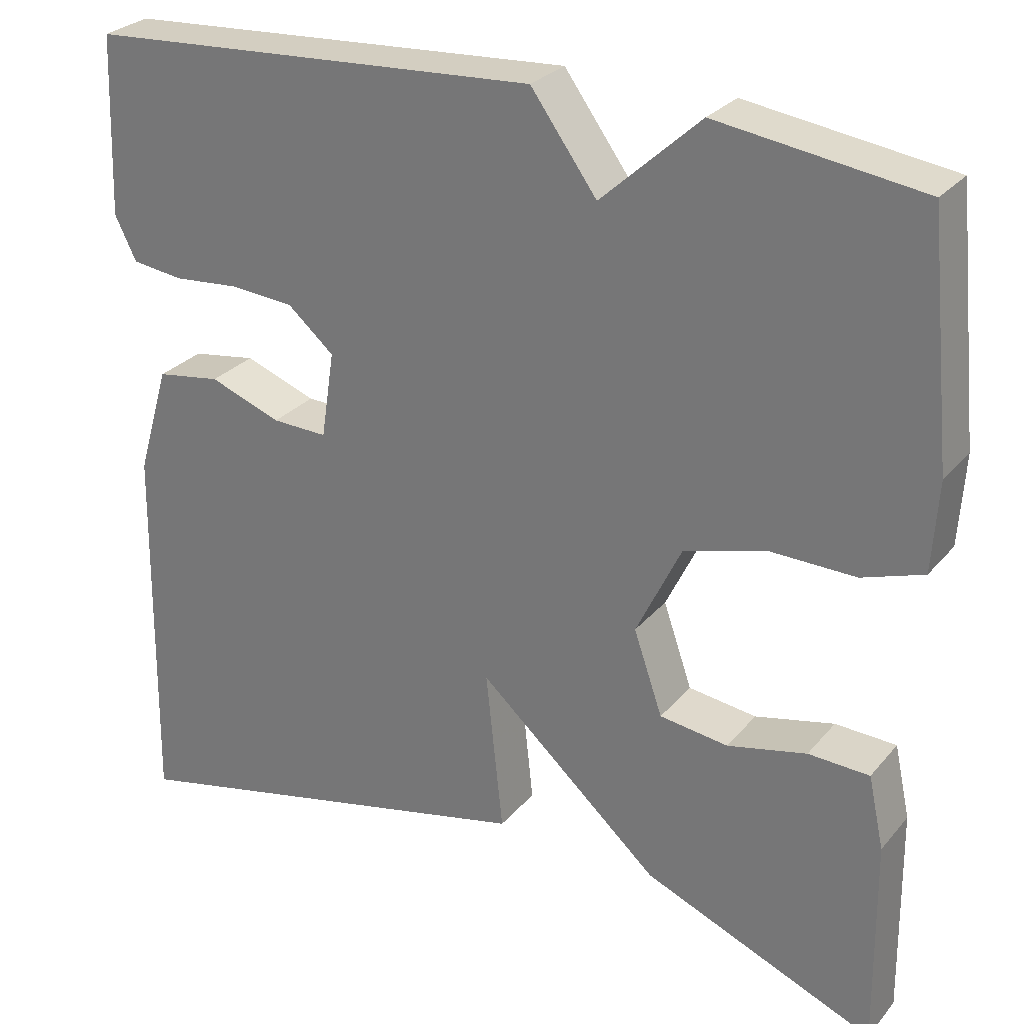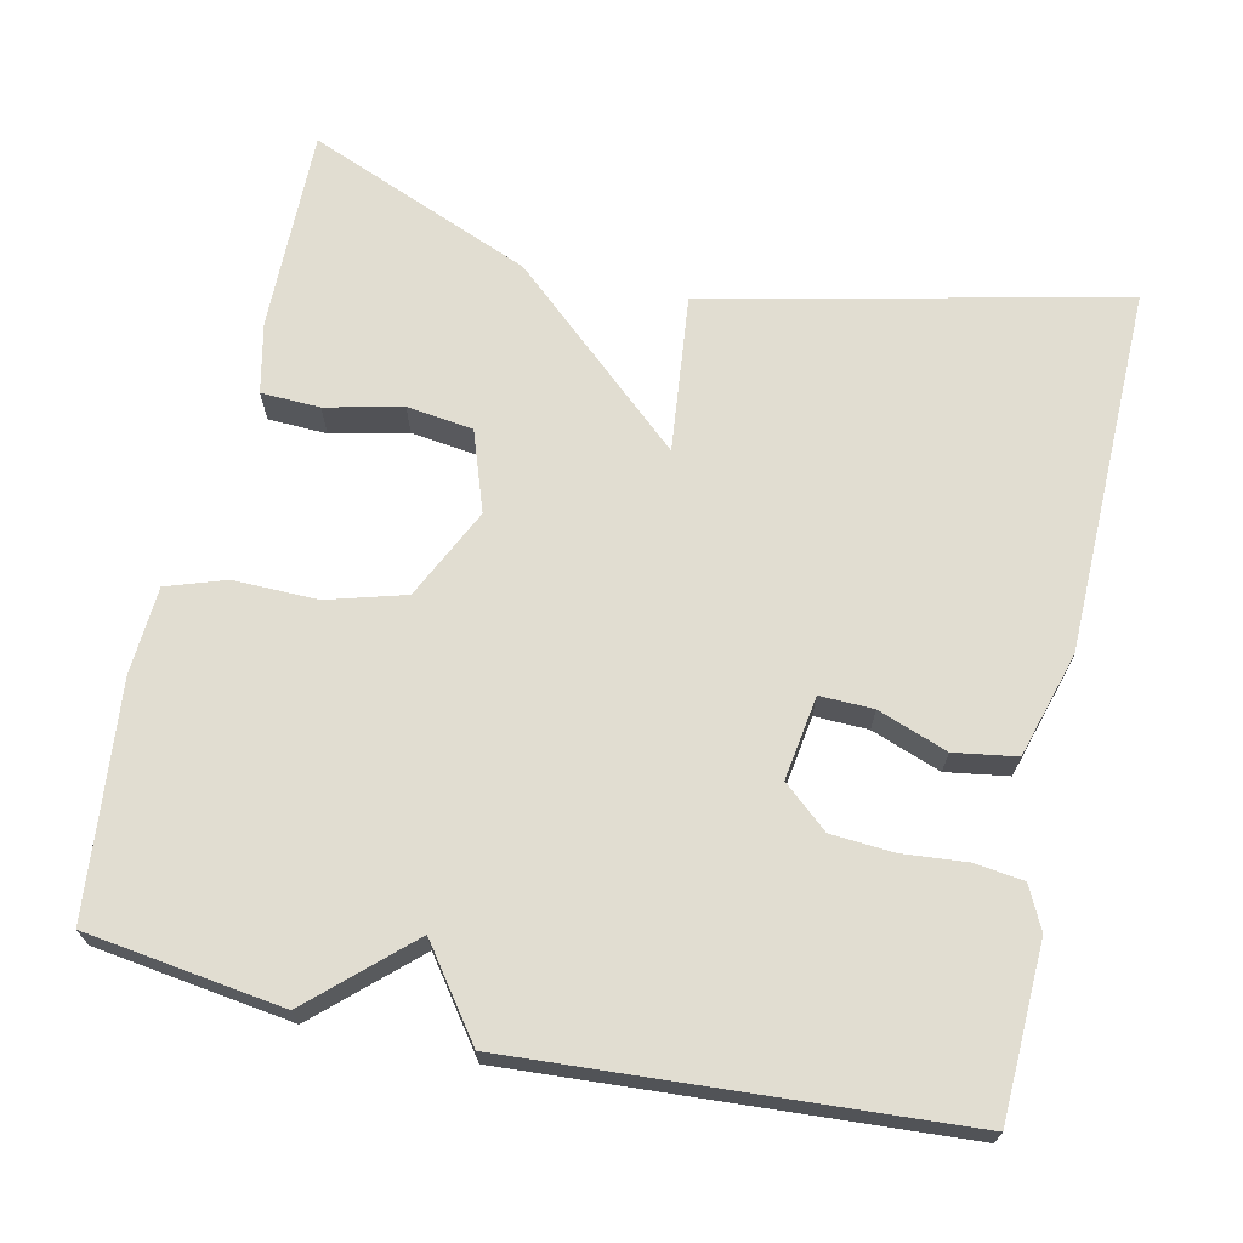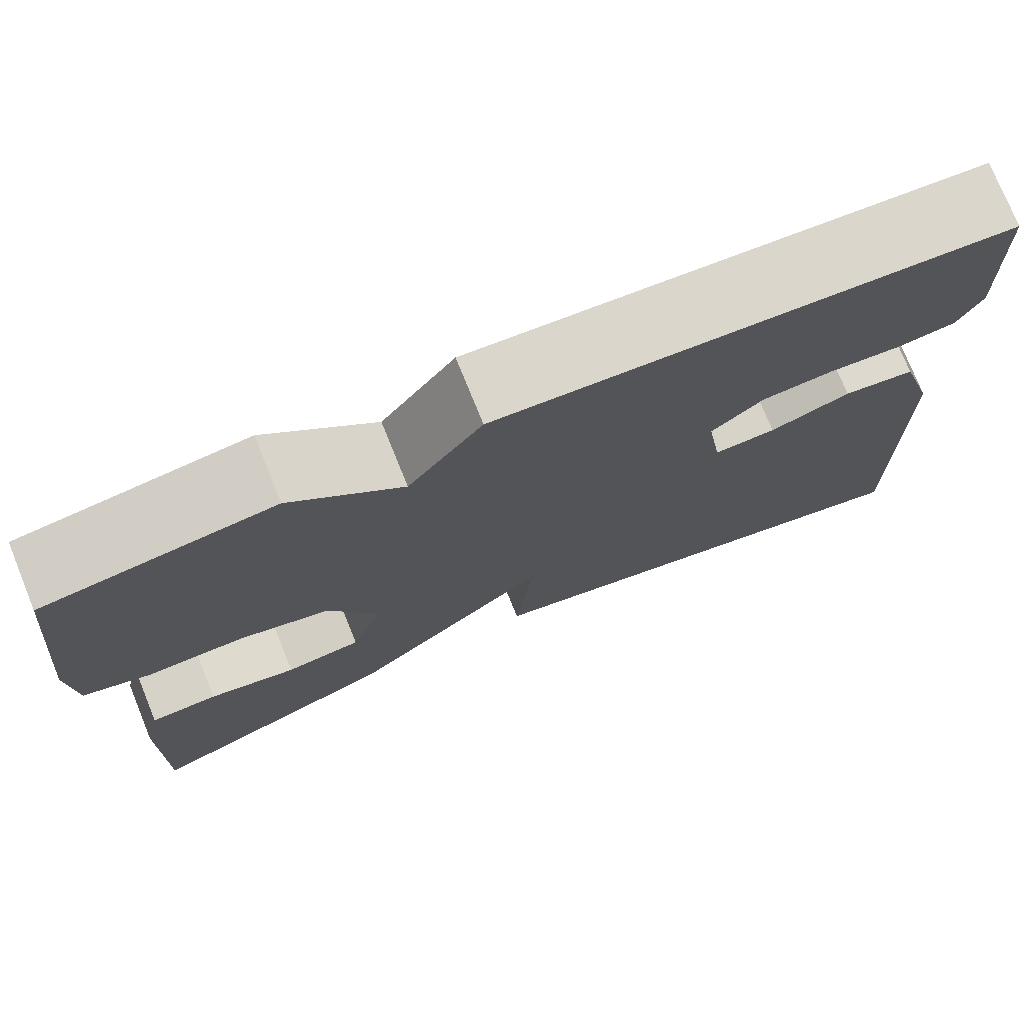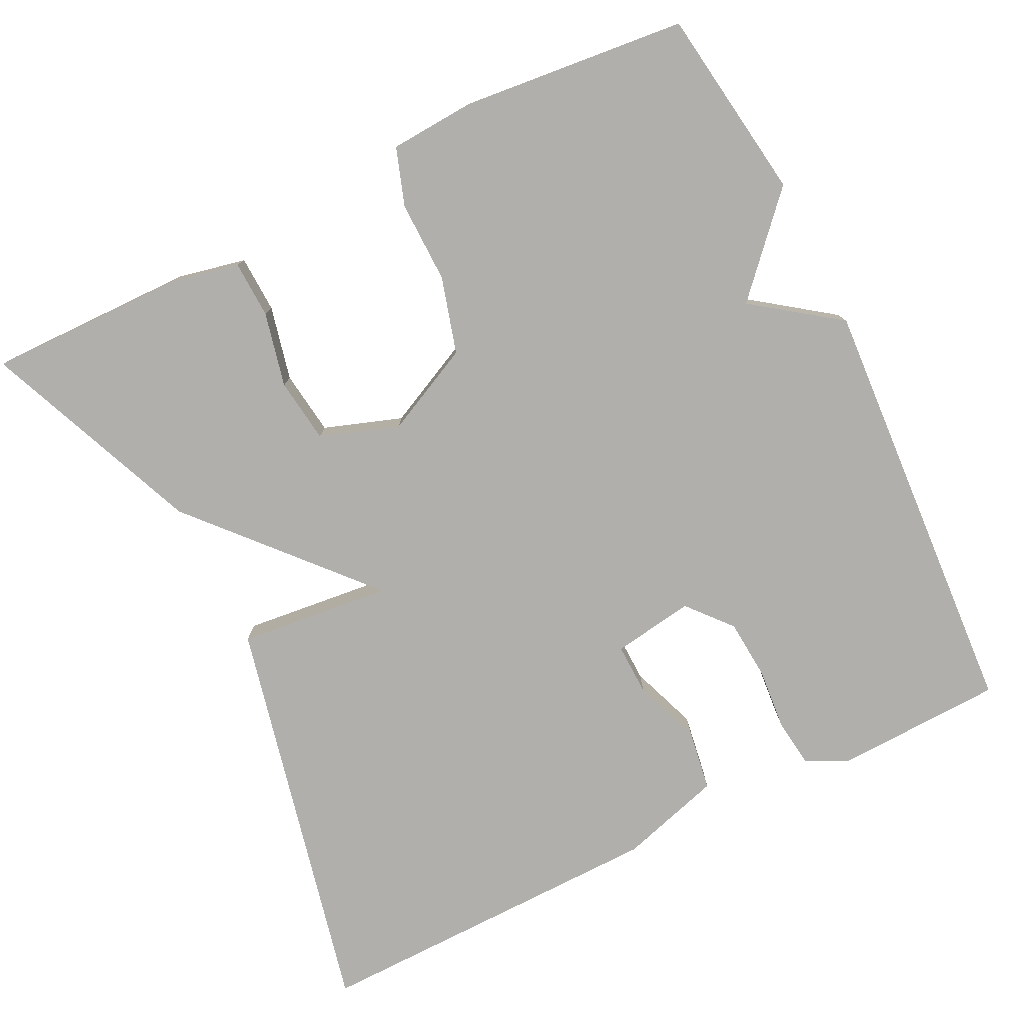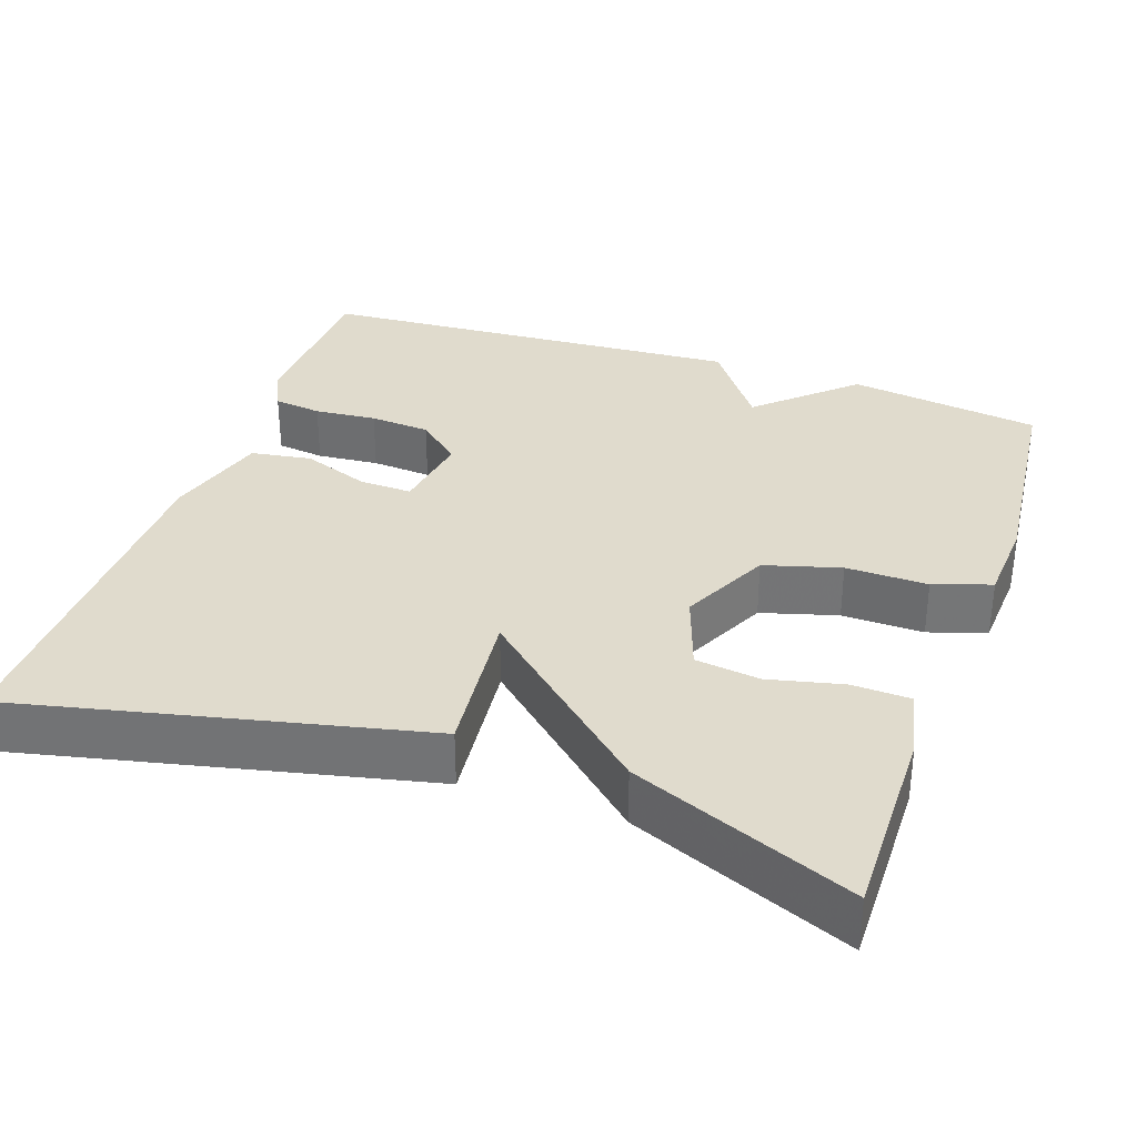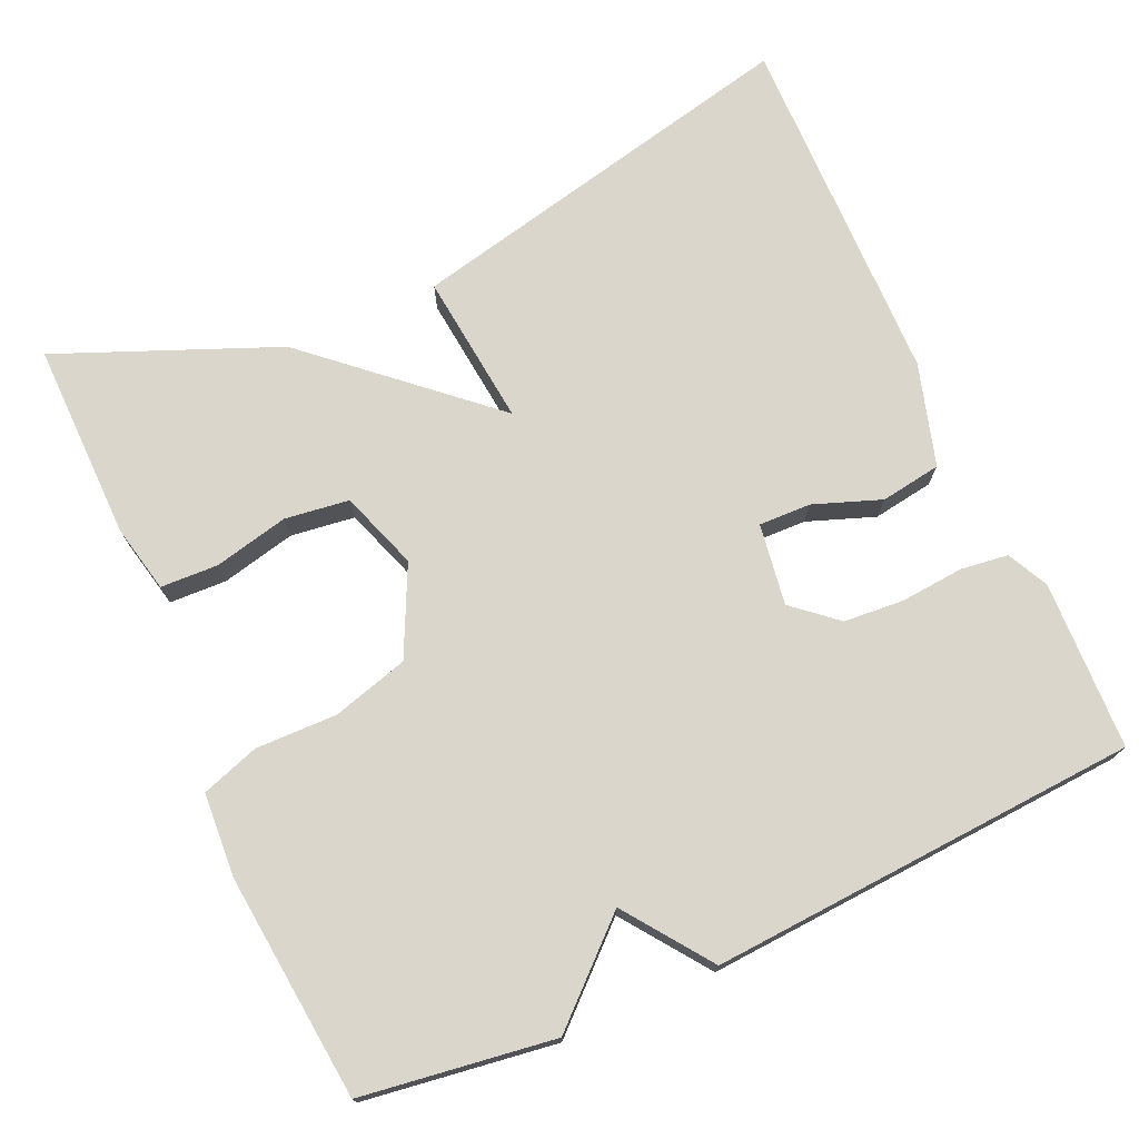
<metadata>
{"format":"obj","ext":"obj","renderer":"f3d","projection":"perspective","resolution":1024,"background":"white","views":[{"elev":27.7,"azim":-148.8,"up":"+Z"},{"elev":68.7,"azim":12.4,"up":"+Y"},{"elev":75.7,"azim":-22.1,"up":"+Z"},{"elev":-78.2,"azim":-63.7,"up":"+Y"},{"elev":33.3,"azim":-160.9,"up":"+Y"},{"elev":73.7,"azim":-24.2,"up":"+Y"}]}
</metadata>
<code>
v 0.5 0.07 -0.5
v -0.018 0.07 -0.384
v 0.003 0.07 -0.187
v -0.218 0.07 -0.384
v -0.5 0.07 -0.5
v -0.497 0.07 -0.245
v -0.478 0.07 -0.157
v -0.404 0.07 -0.154
v -0.308 0.07 -0.176
v -0.225 0.07 -0.165
v -0.19 0.07 -0.064
v -0.245 0.07 0.05
v -0.343 0.07 0.078
v -0.448 0.07 0.076
v -0.522 0.07 0.101
v -0.529 0.07 0.21
v -0.5 0.07 0.5
v -0.253 0.07 0.535
v -0.133 0.07 0.425
v -0.053 0.07 0.535
v 0.5 0.07 0.5
v 0.508 0.07 0.283
v 0.482 0.07 0.23
v 0.42 0.07 0.222
v 0.34 0.07 0.229
v 0.262 0.07 0.223
v 0.206 0.07 0.175
v 0.222 0.07 0.07
v 0.289 0.07 0.072
v 0.376 0.07 0.104
v 0.454 0.07 0.092
v 0.493 0.07 -0.04
v 0.5 0 -0.5
v -0.018 0 -0.384
v 0.003 0 -0.187
v -0.218 0 -0.384
v -0.5 0 -0.5
v -0.497 0 -0.245
v -0.478 0 -0.157
v -0.404 0 -0.154
v -0.308 0 -0.176
v -0.225 0 -0.165
v -0.19 0 -0.064
v -0.245 0 0.05
v -0.343 0 0.078
v -0.448 0 0.076
v -0.522 0 0.101
v -0.529 0 0.21
v -0.5 0 0.5
v -0.253 0 0.535
v -0.133 0 0.425
v -0.053 0 0.535
v 0.5 0 0.5
v 0.508 0 0.283
v 0.482 0 0.23
v 0.42 0 0.222
v 0.34 0 0.229
v 0.262 0 0.223
v 0.206 0 0.175
v 0.222 0 0.07
v 0.289 0 0.072
v 0.376 0 0.104
v 0.454 0 0.092
v 0.493 0 -0.04
f 1 2 3
f 32 1 3
f 31 32 3
f 30 31 3
f 29 30 3
f 3 4 5
f 29 3 5
f 28 29 5
f 27 28 5
f 23 24 25
f 22 23 25
f 21 22 25
f 20 21 25
f 19 20 25
f 19 25 26
f 17 18 19
f 16 17 19
f 15 16 19
f 14 15 19
f 13 14 19
f 19 26 27
f 13 19 27
f 12 13 27
f 7 8 9
f 6 7 9
f 5 6 9
f 5 9 10
f 27 5 10
f 11 12 27
f 10 11 27
f 35 34 33
f 35 33 64
f 35 64 63
f 35 63 62
f 35 62 61
f 37 36 35
f 37 35 61
f 37 61 60
f 37 60 59
f 57 56 55
f 57 55 54
f 57 54 53
f 57 53 52
f 57 52 51
f 58 57 51
f 51 50 49
f 51 49 48
f 51 48 47
f 51 47 46
f 51 46 45
f 59 58 51
f 59 51 45
f 59 45 44
f 41 40 39
f 41 39 38
f 41 38 37
f 42 41 37
f 42 37 59
f 59 44 43
f 59 43 42
f 1 33 34 2
f 2 34 35 3
f 3 35 36 4
f 4 36 37 5
f 5 37 38 6
f 6 38 39 7
f 7 39 40 8
f 8 40 41 9
f 9 41 42 10
f 10 42 43 11
f 11 43 44 12
f 12 44 45 13
f 13 45 46 14
f 14 46 47 15
f 15 47 48 16
f 16 48 49 17
f 17 49 50 18
f 18 50 51 19
f 19 51 52 20
f 20 52 53 21
f 21 53 54 22
f 22 54 55 23
f 23 55 56 24
f 24 56 57 25
f 25 57 58 26
f 26 58 59 27
f 27 59 60 28
f 28 60 61 29
f 29 61 62 30
f 30 62 63 31
f 31 63 64 32
f 32 64 33 1

</code>
